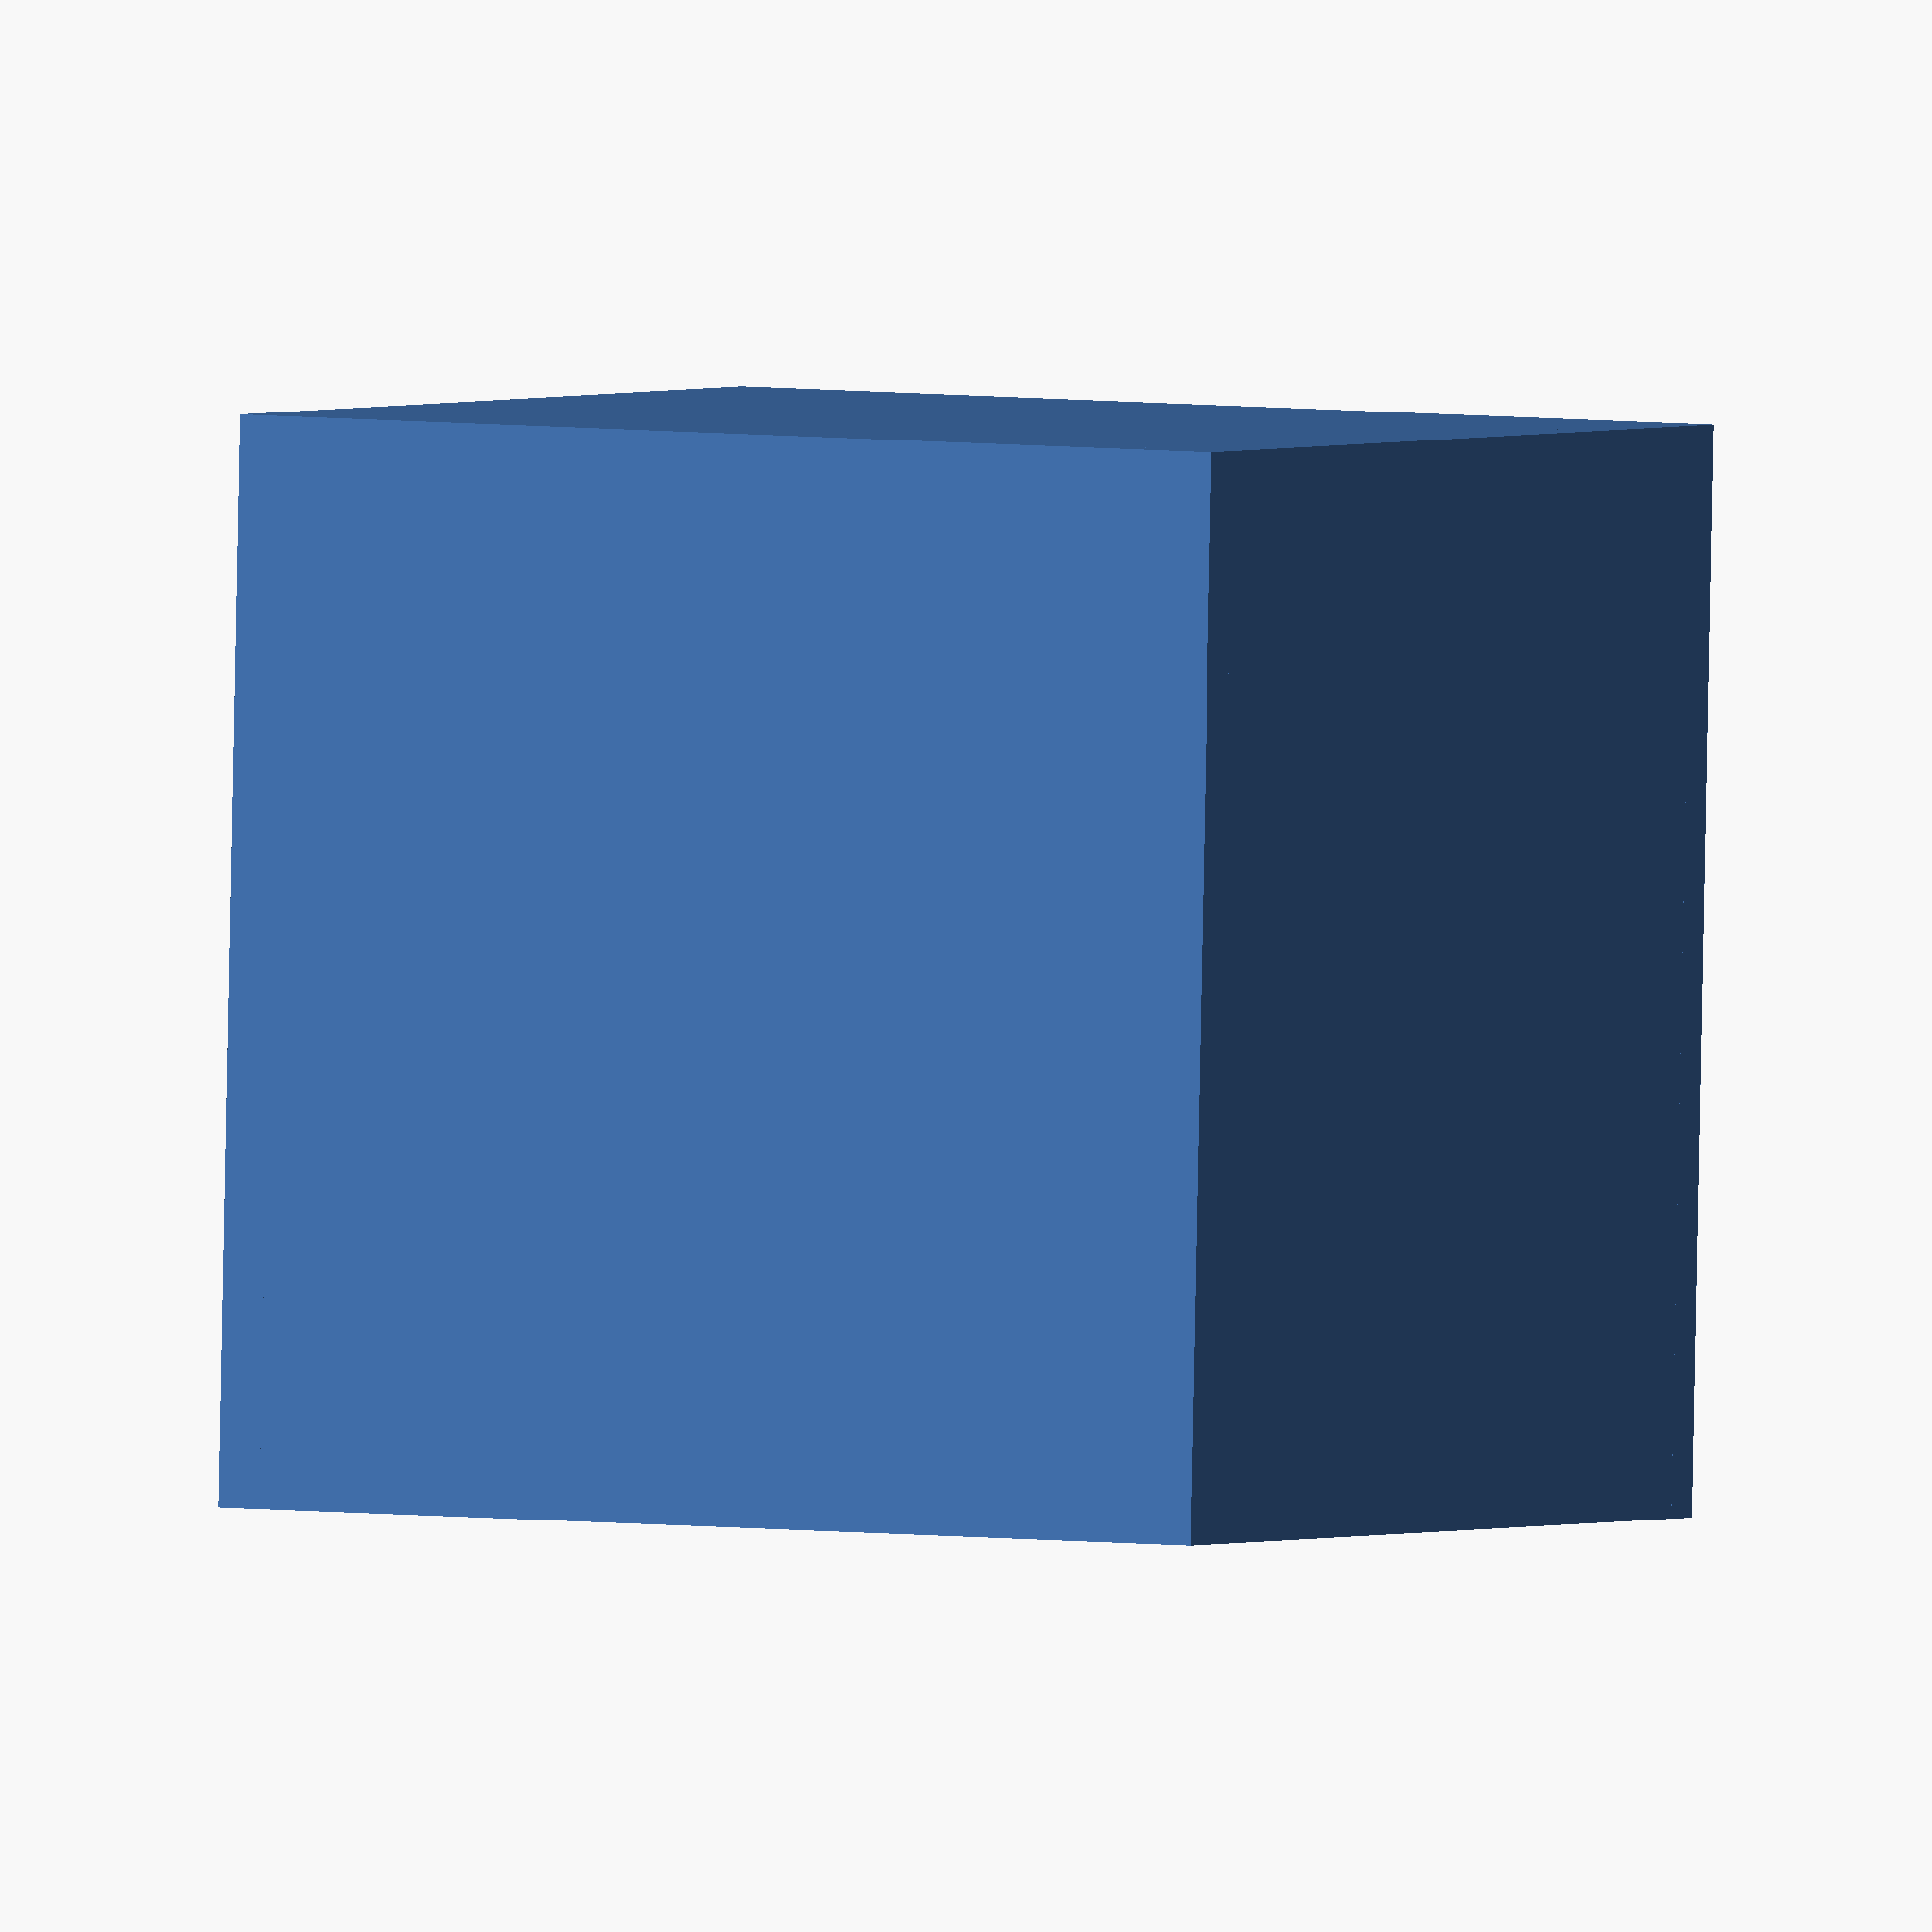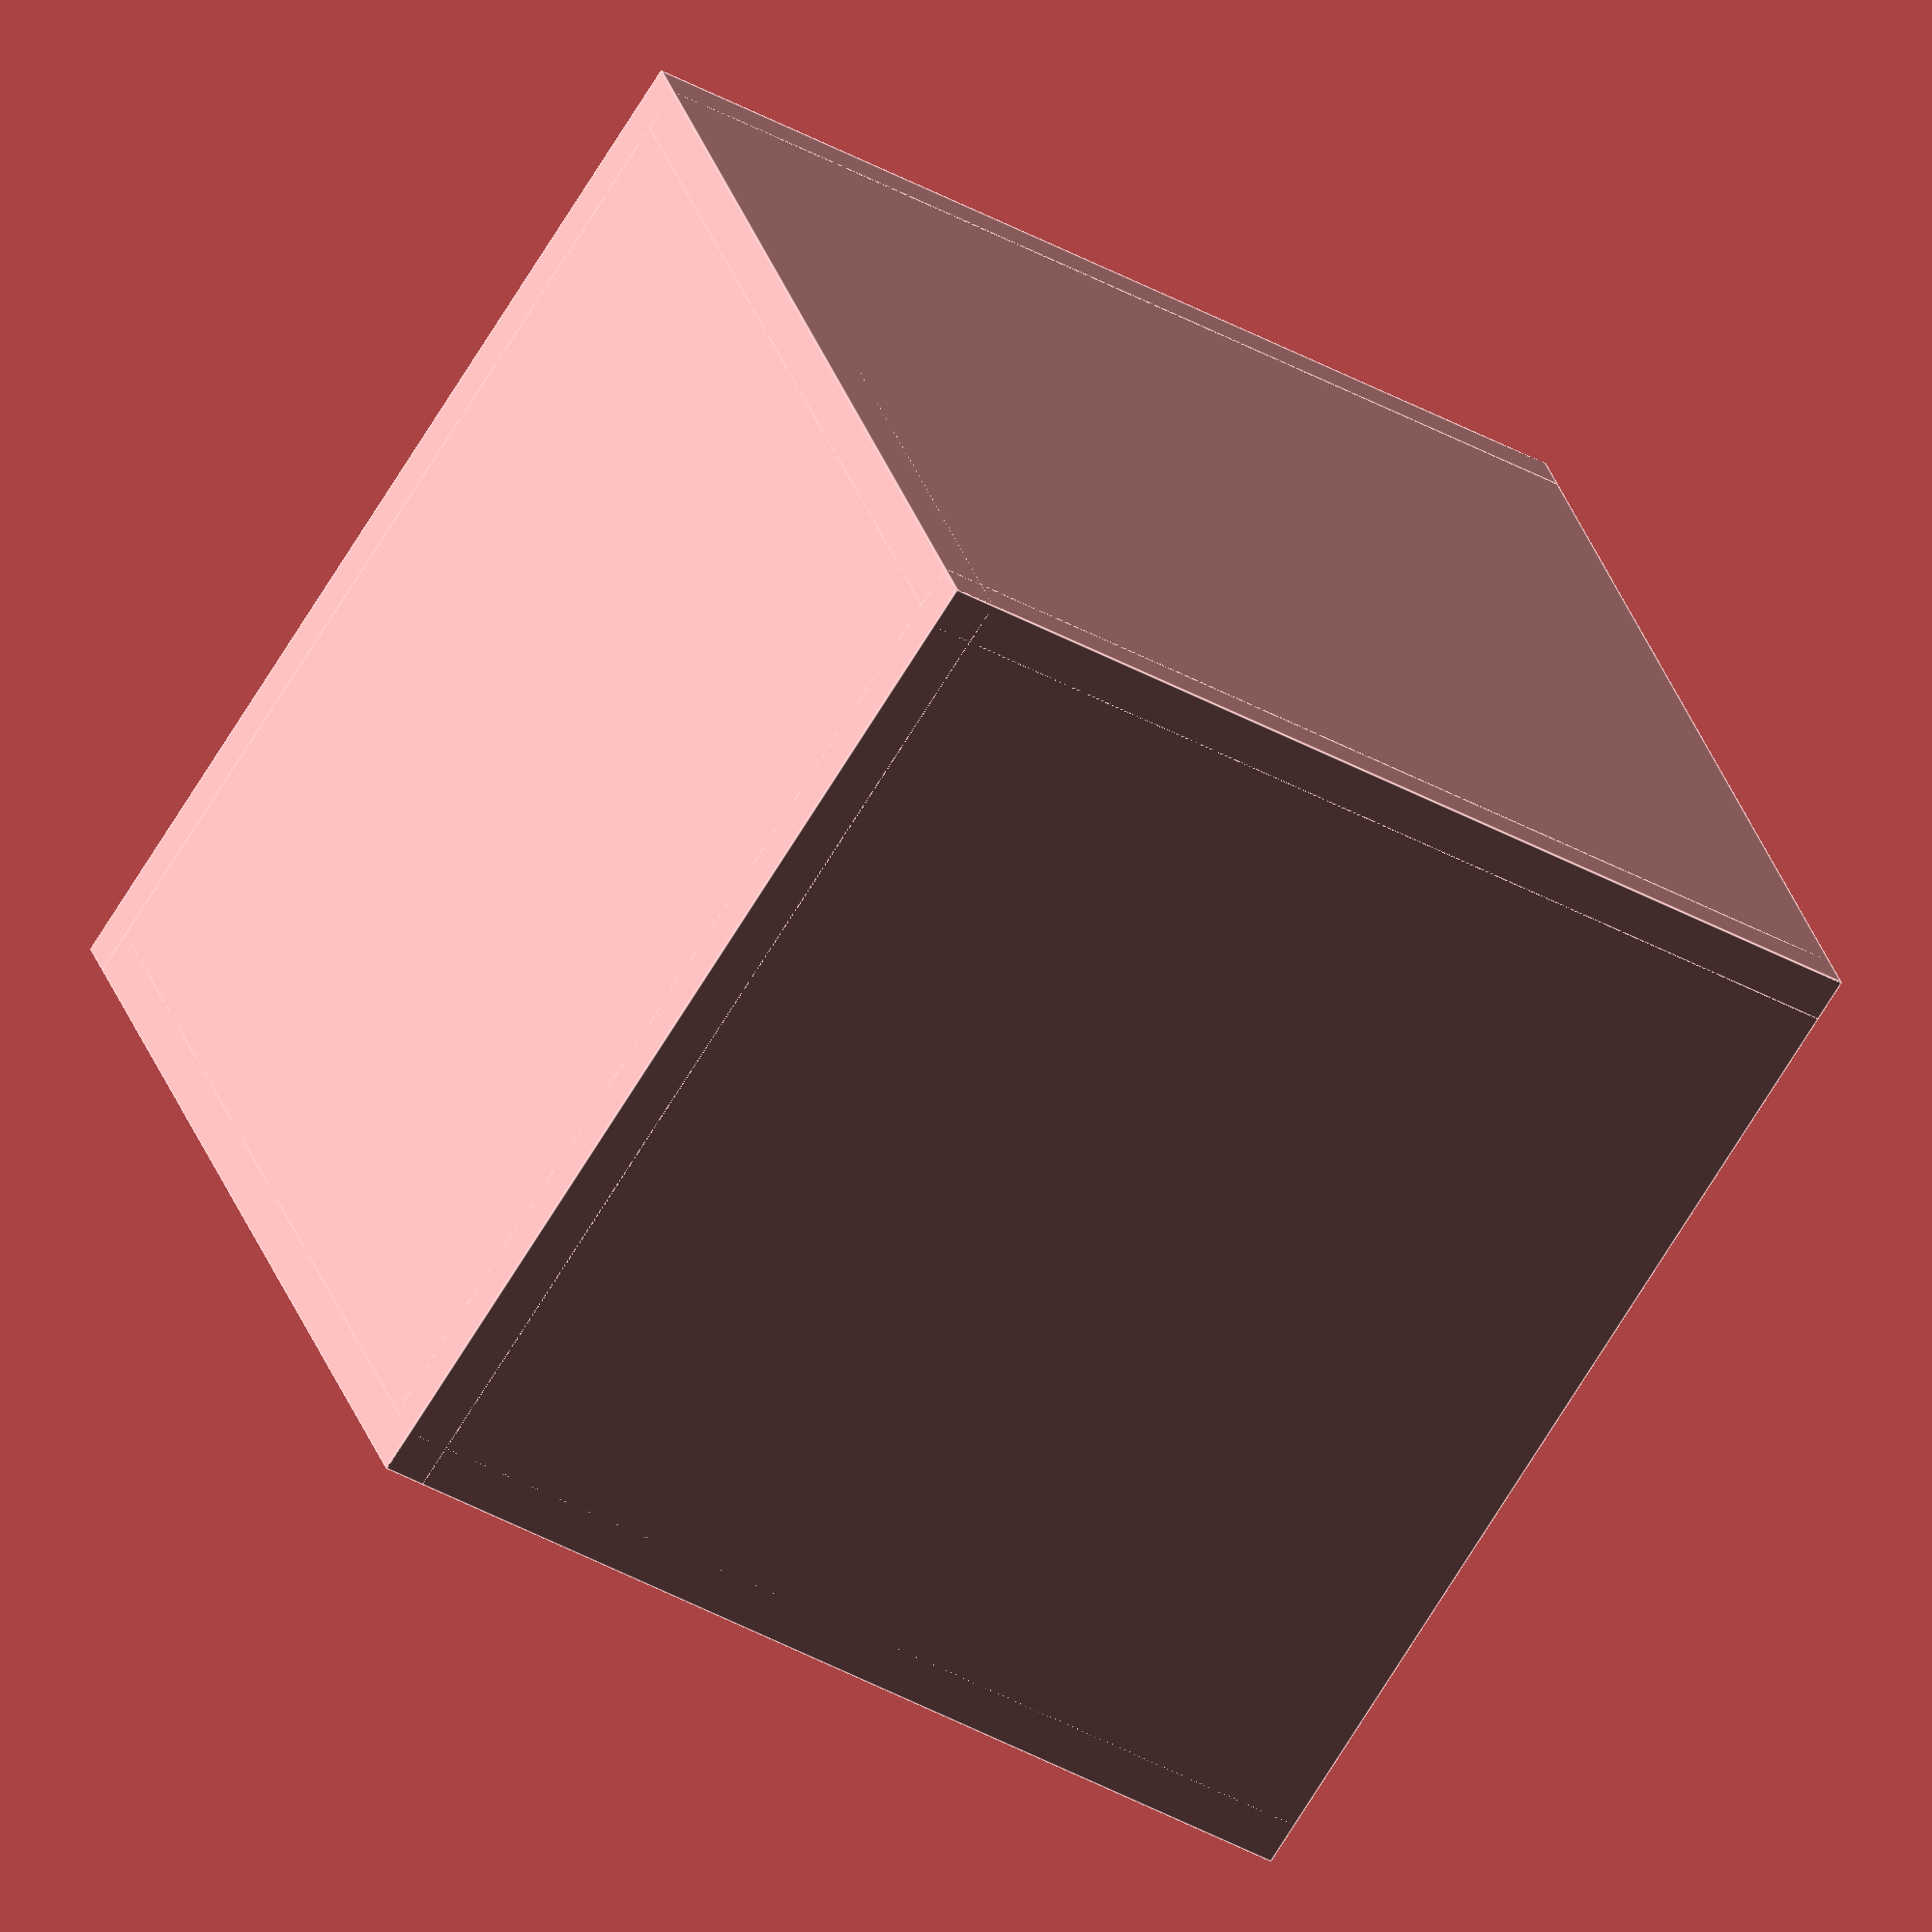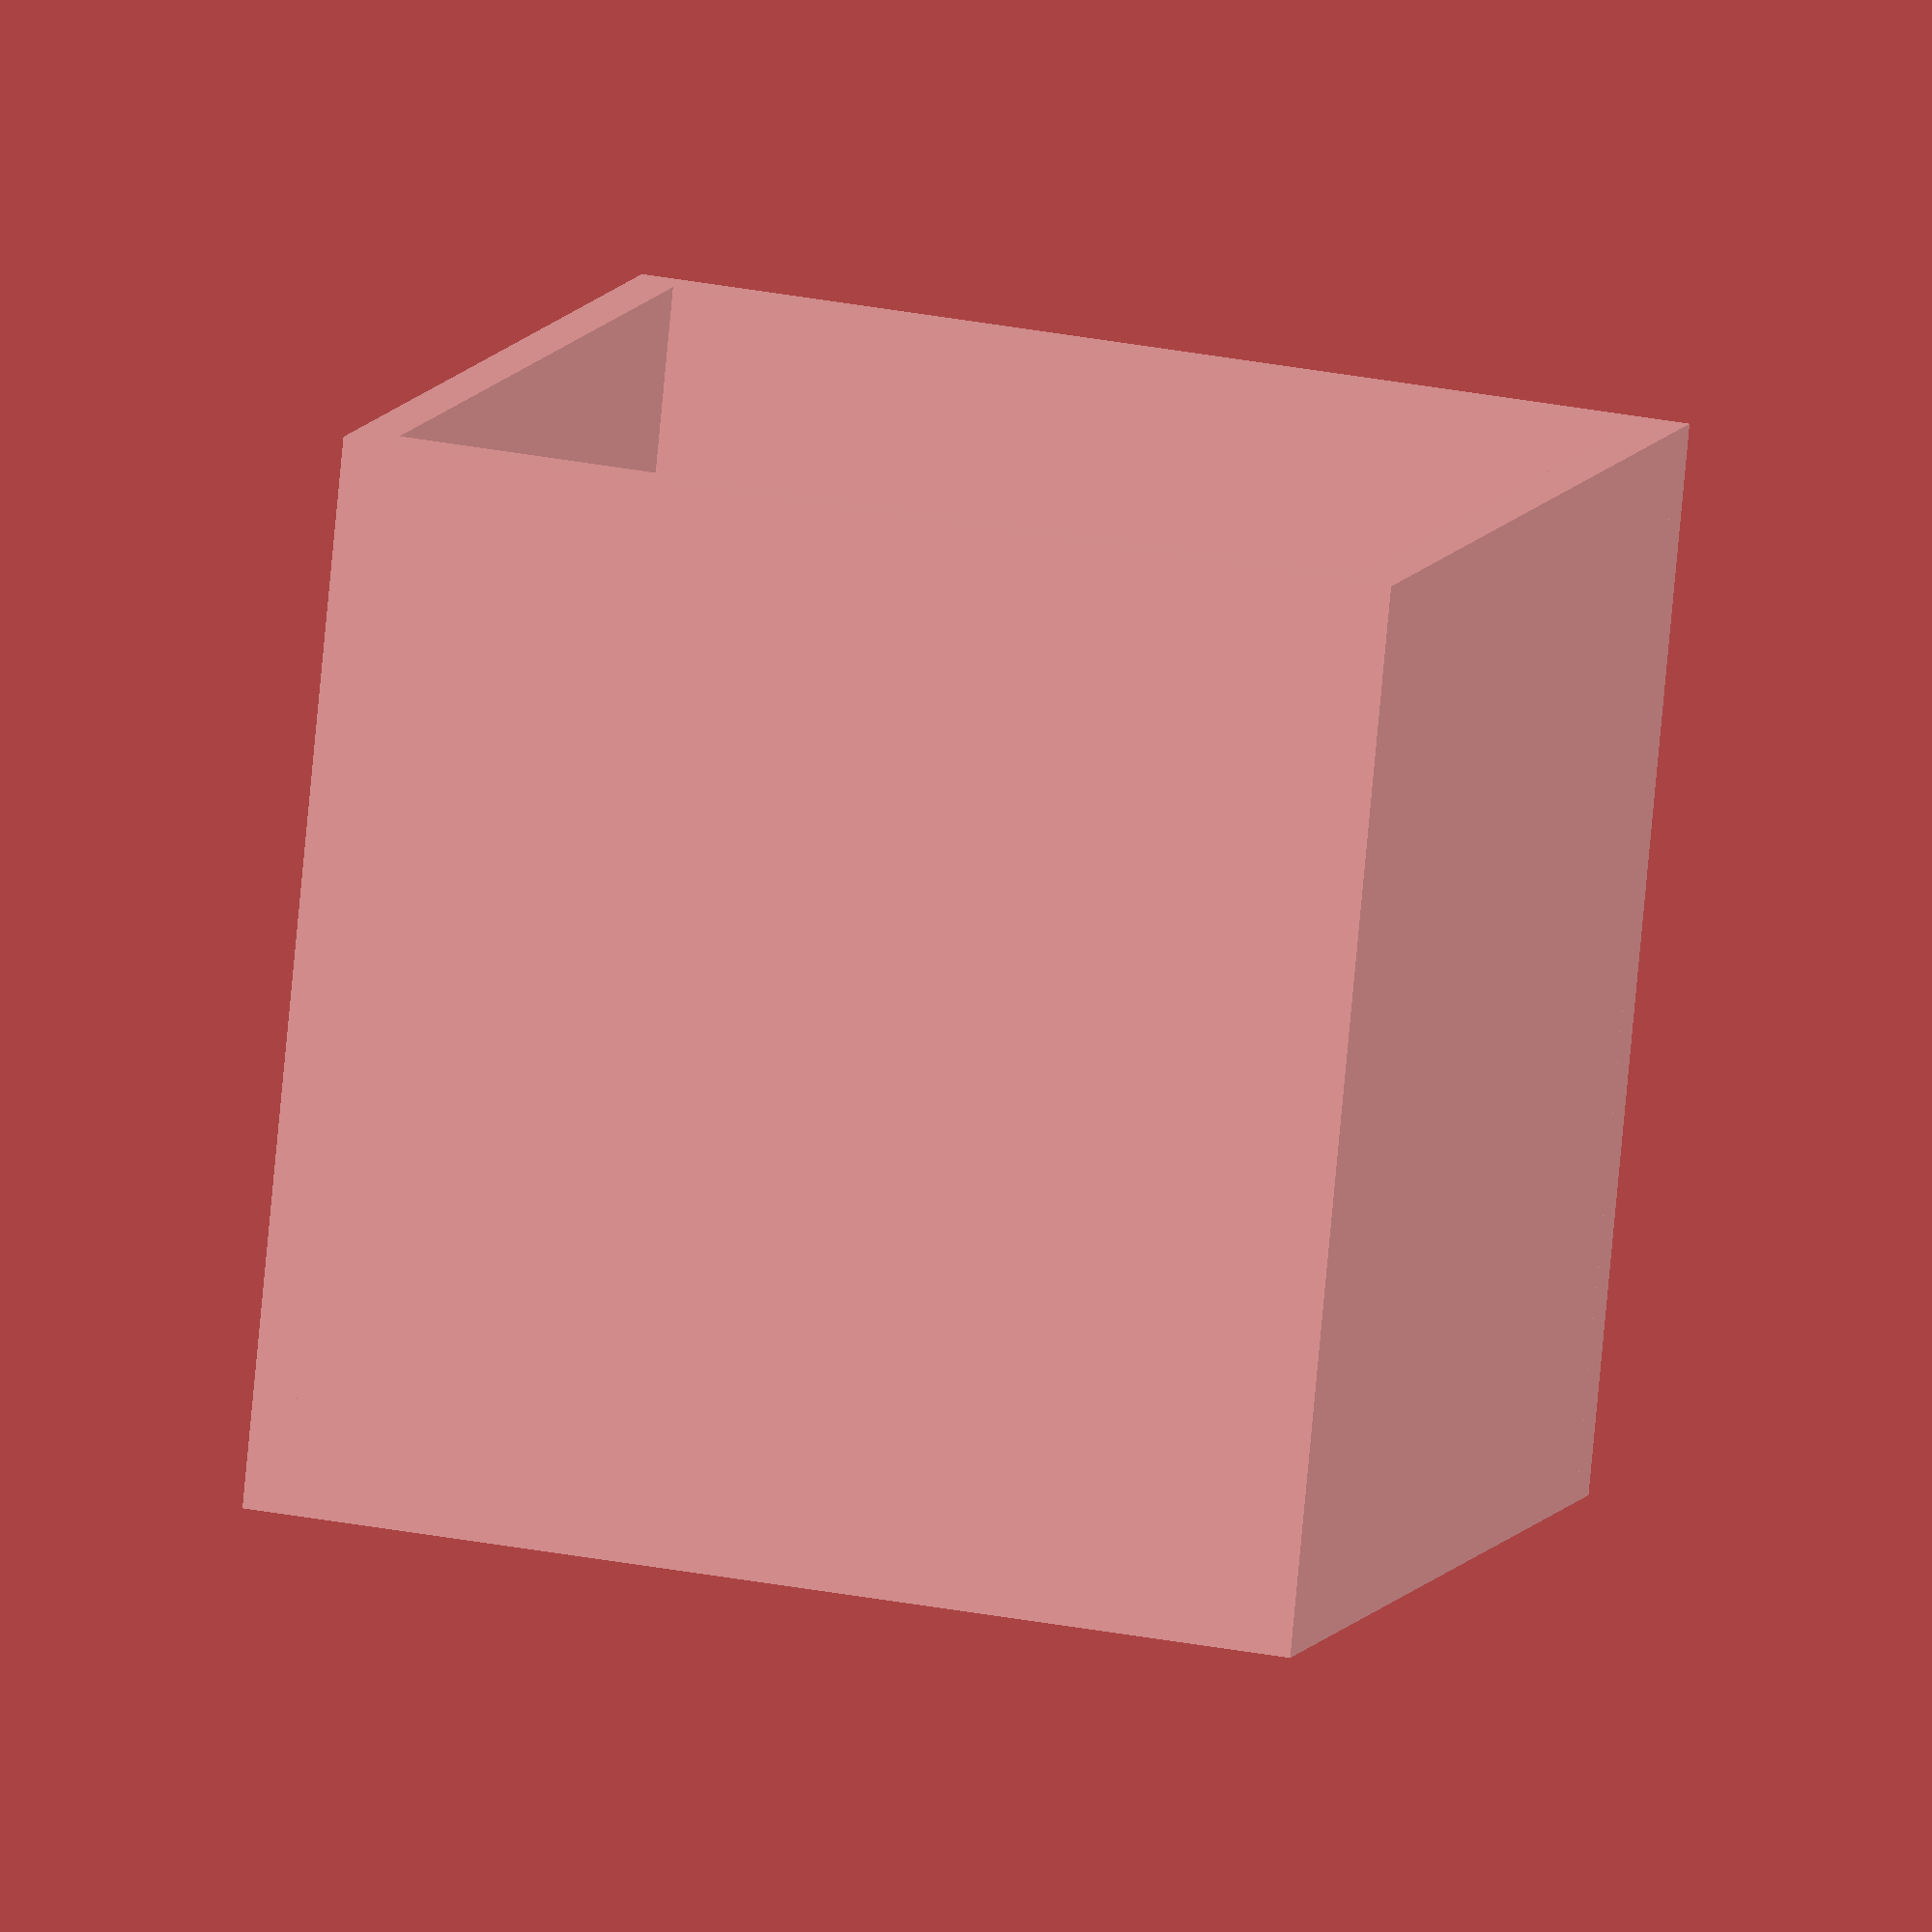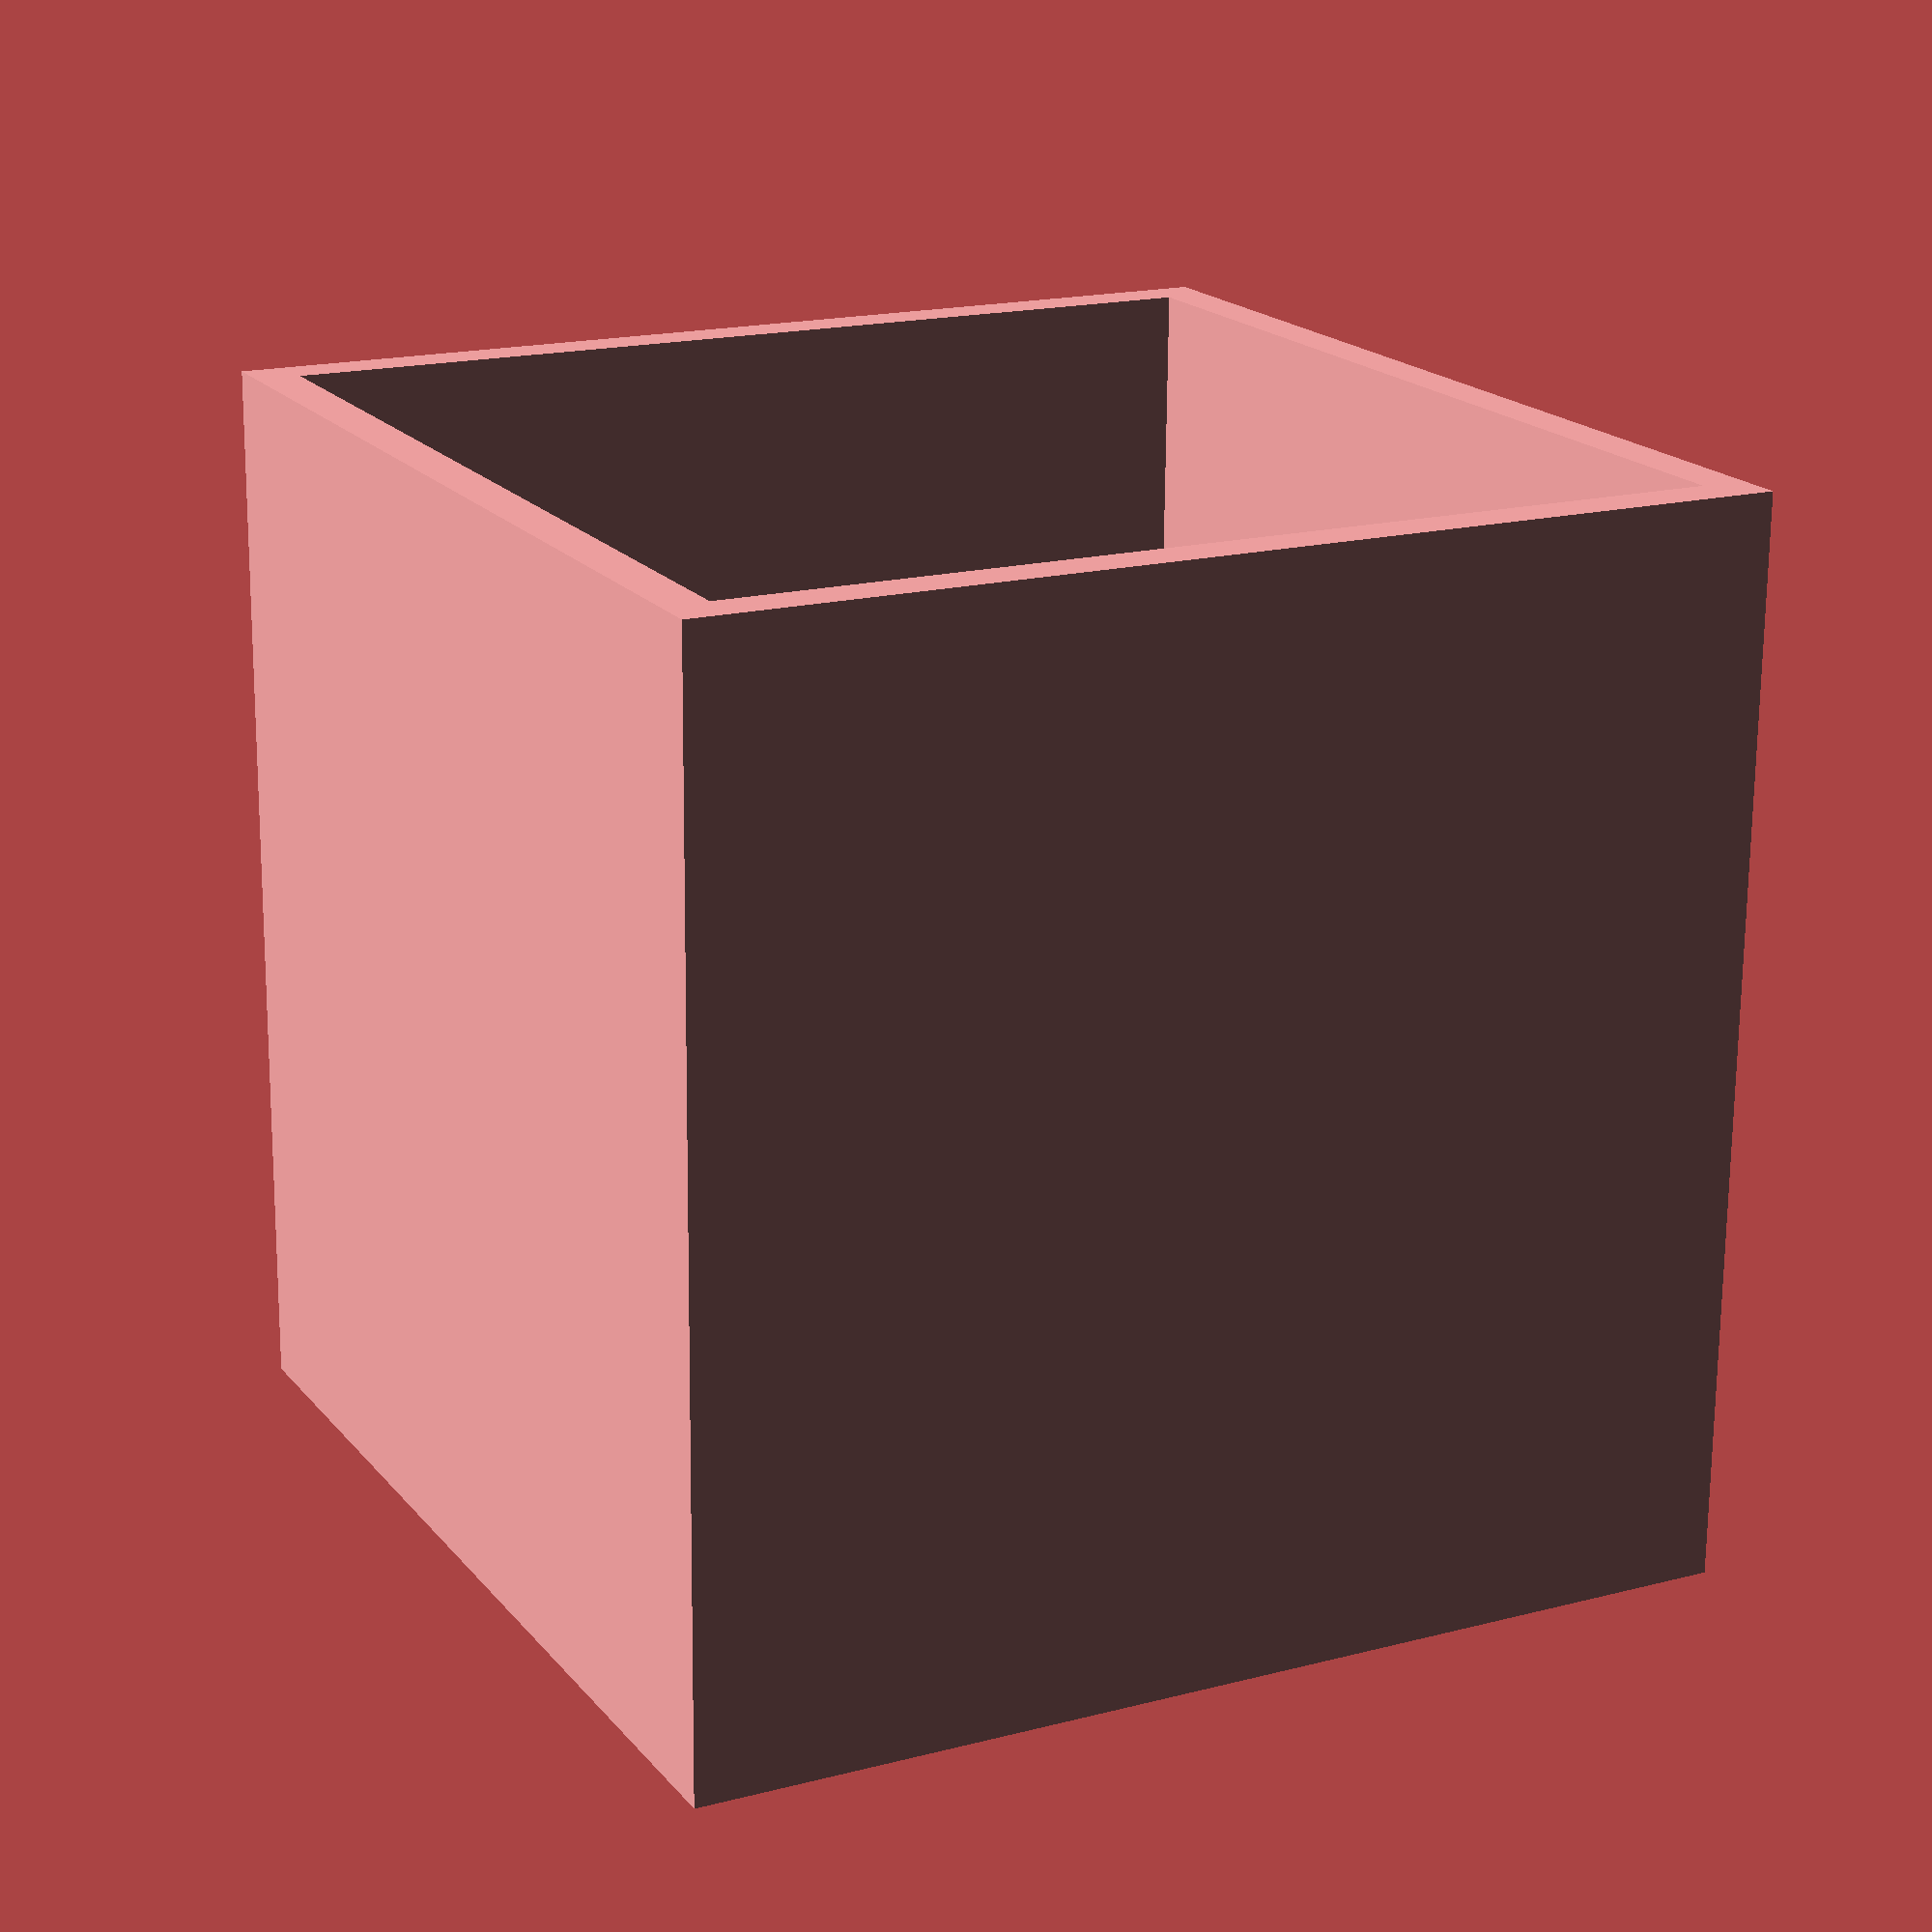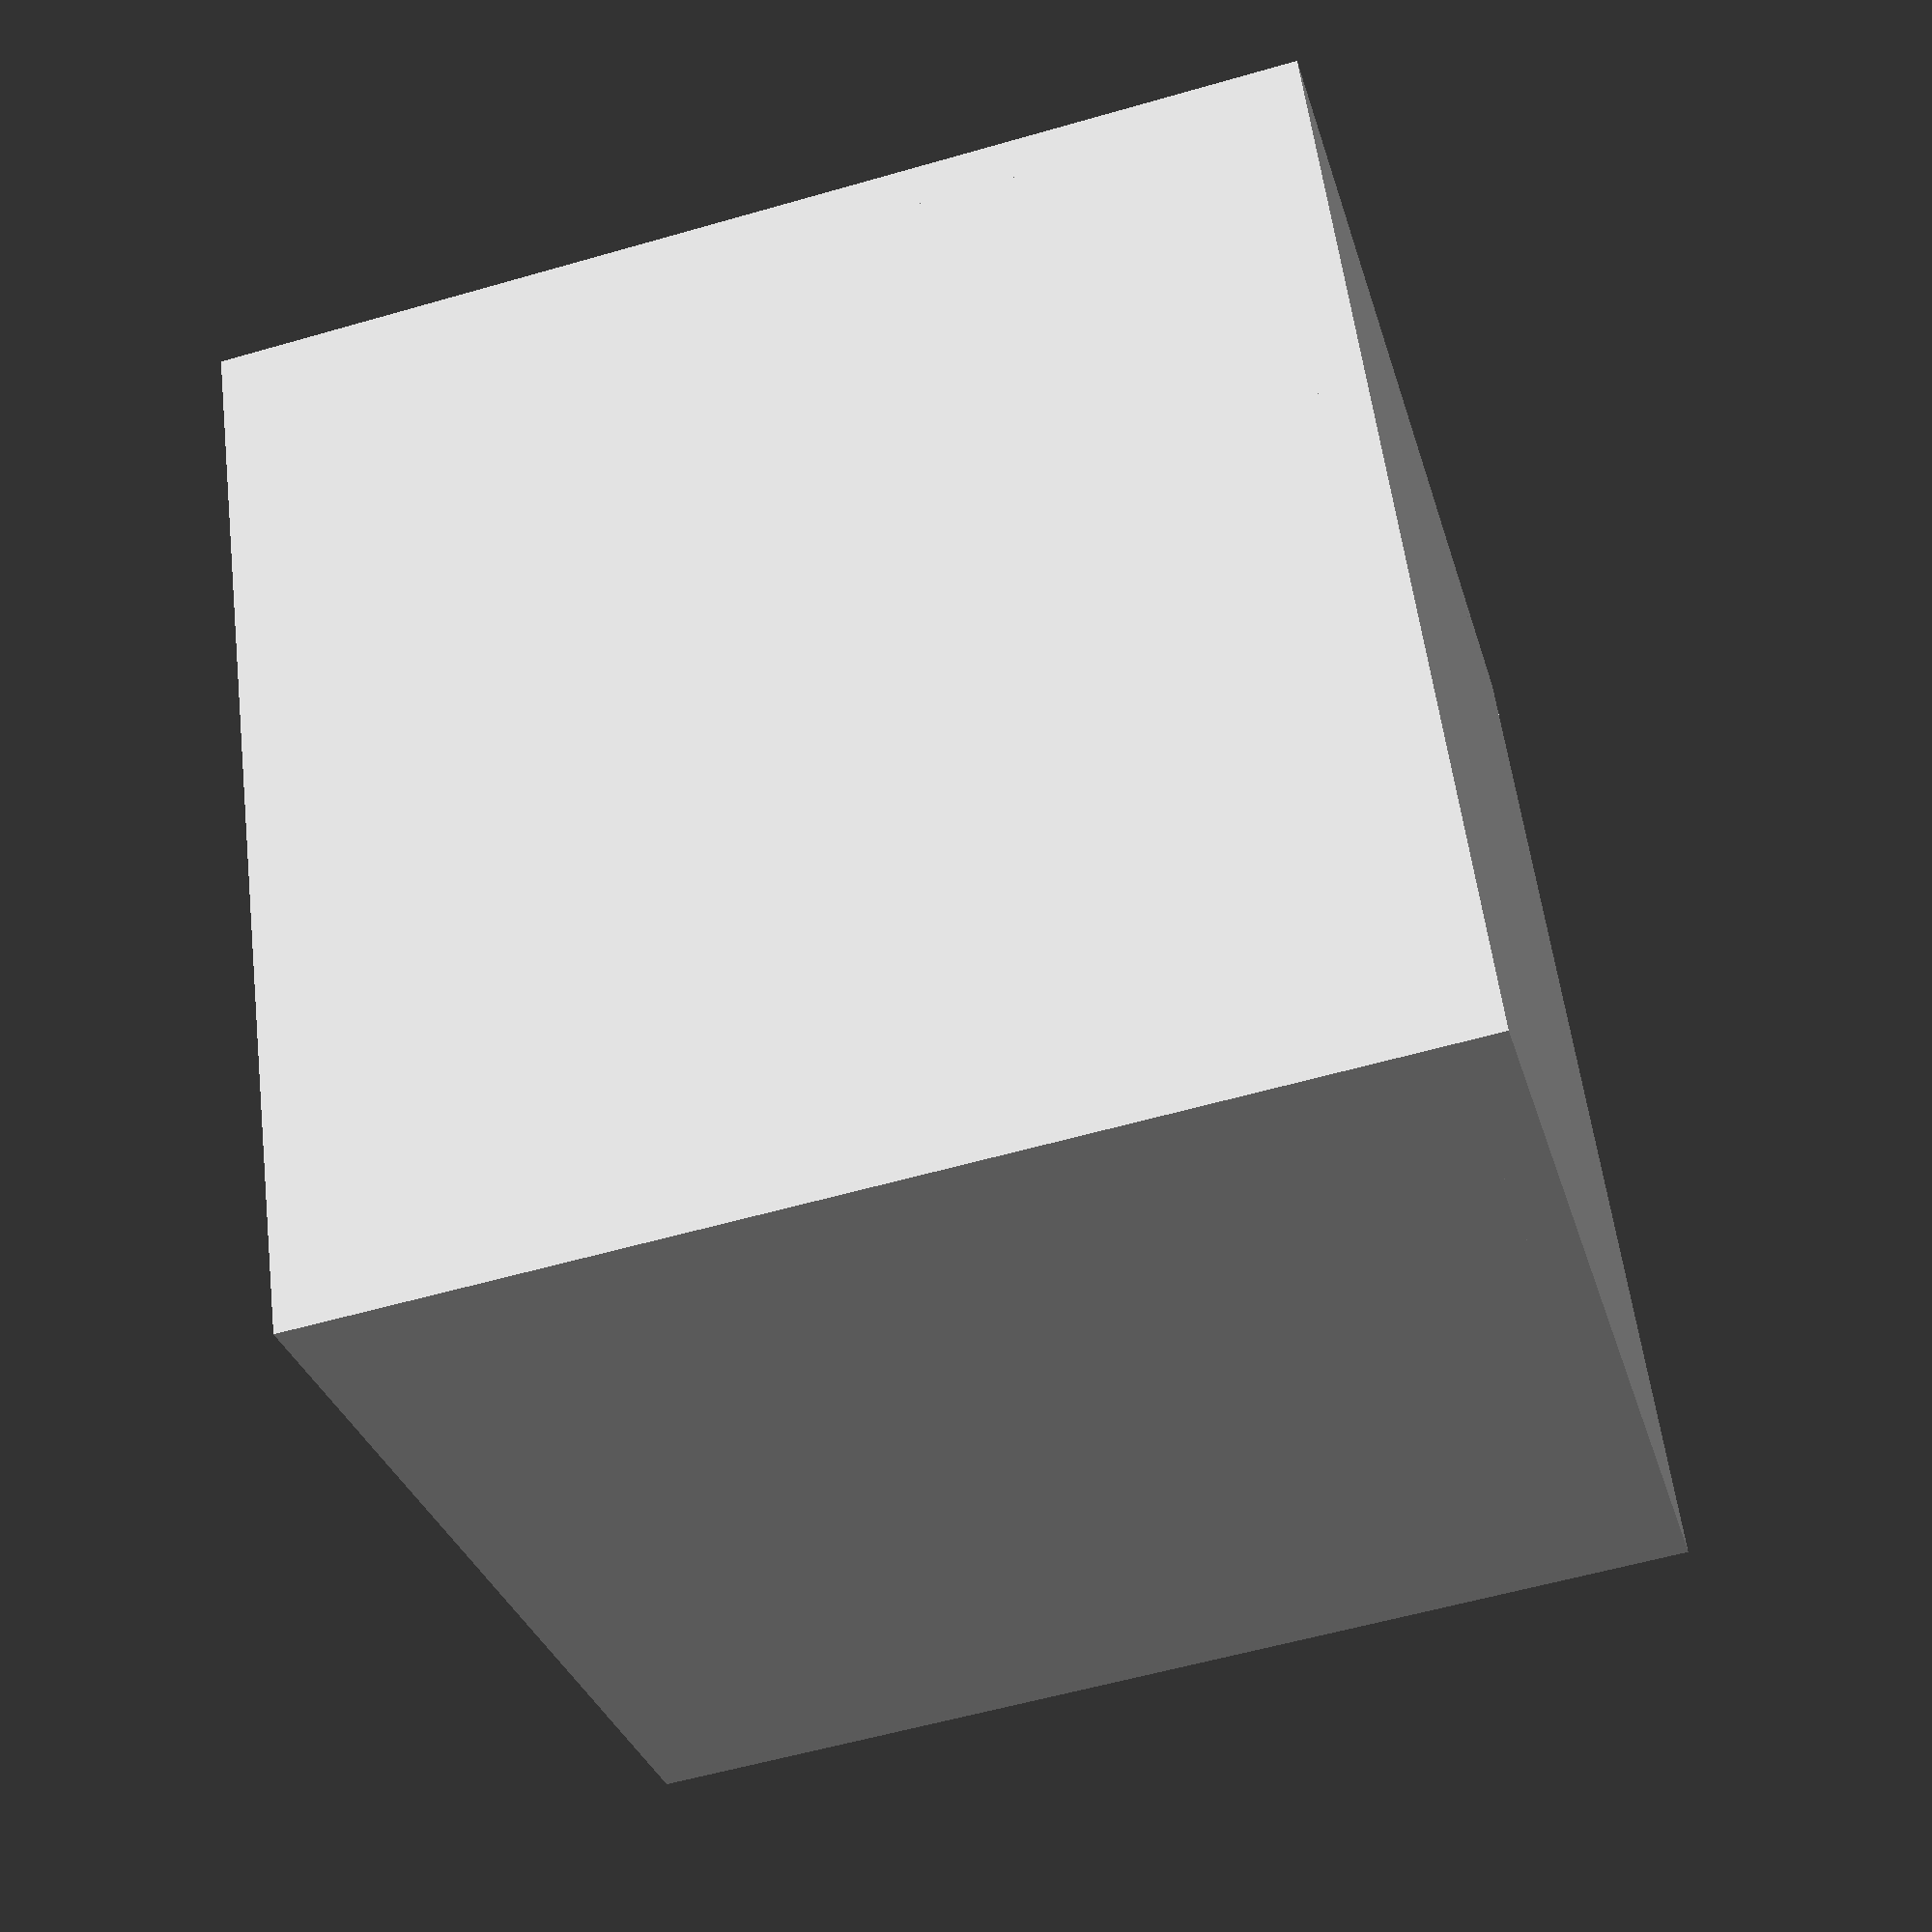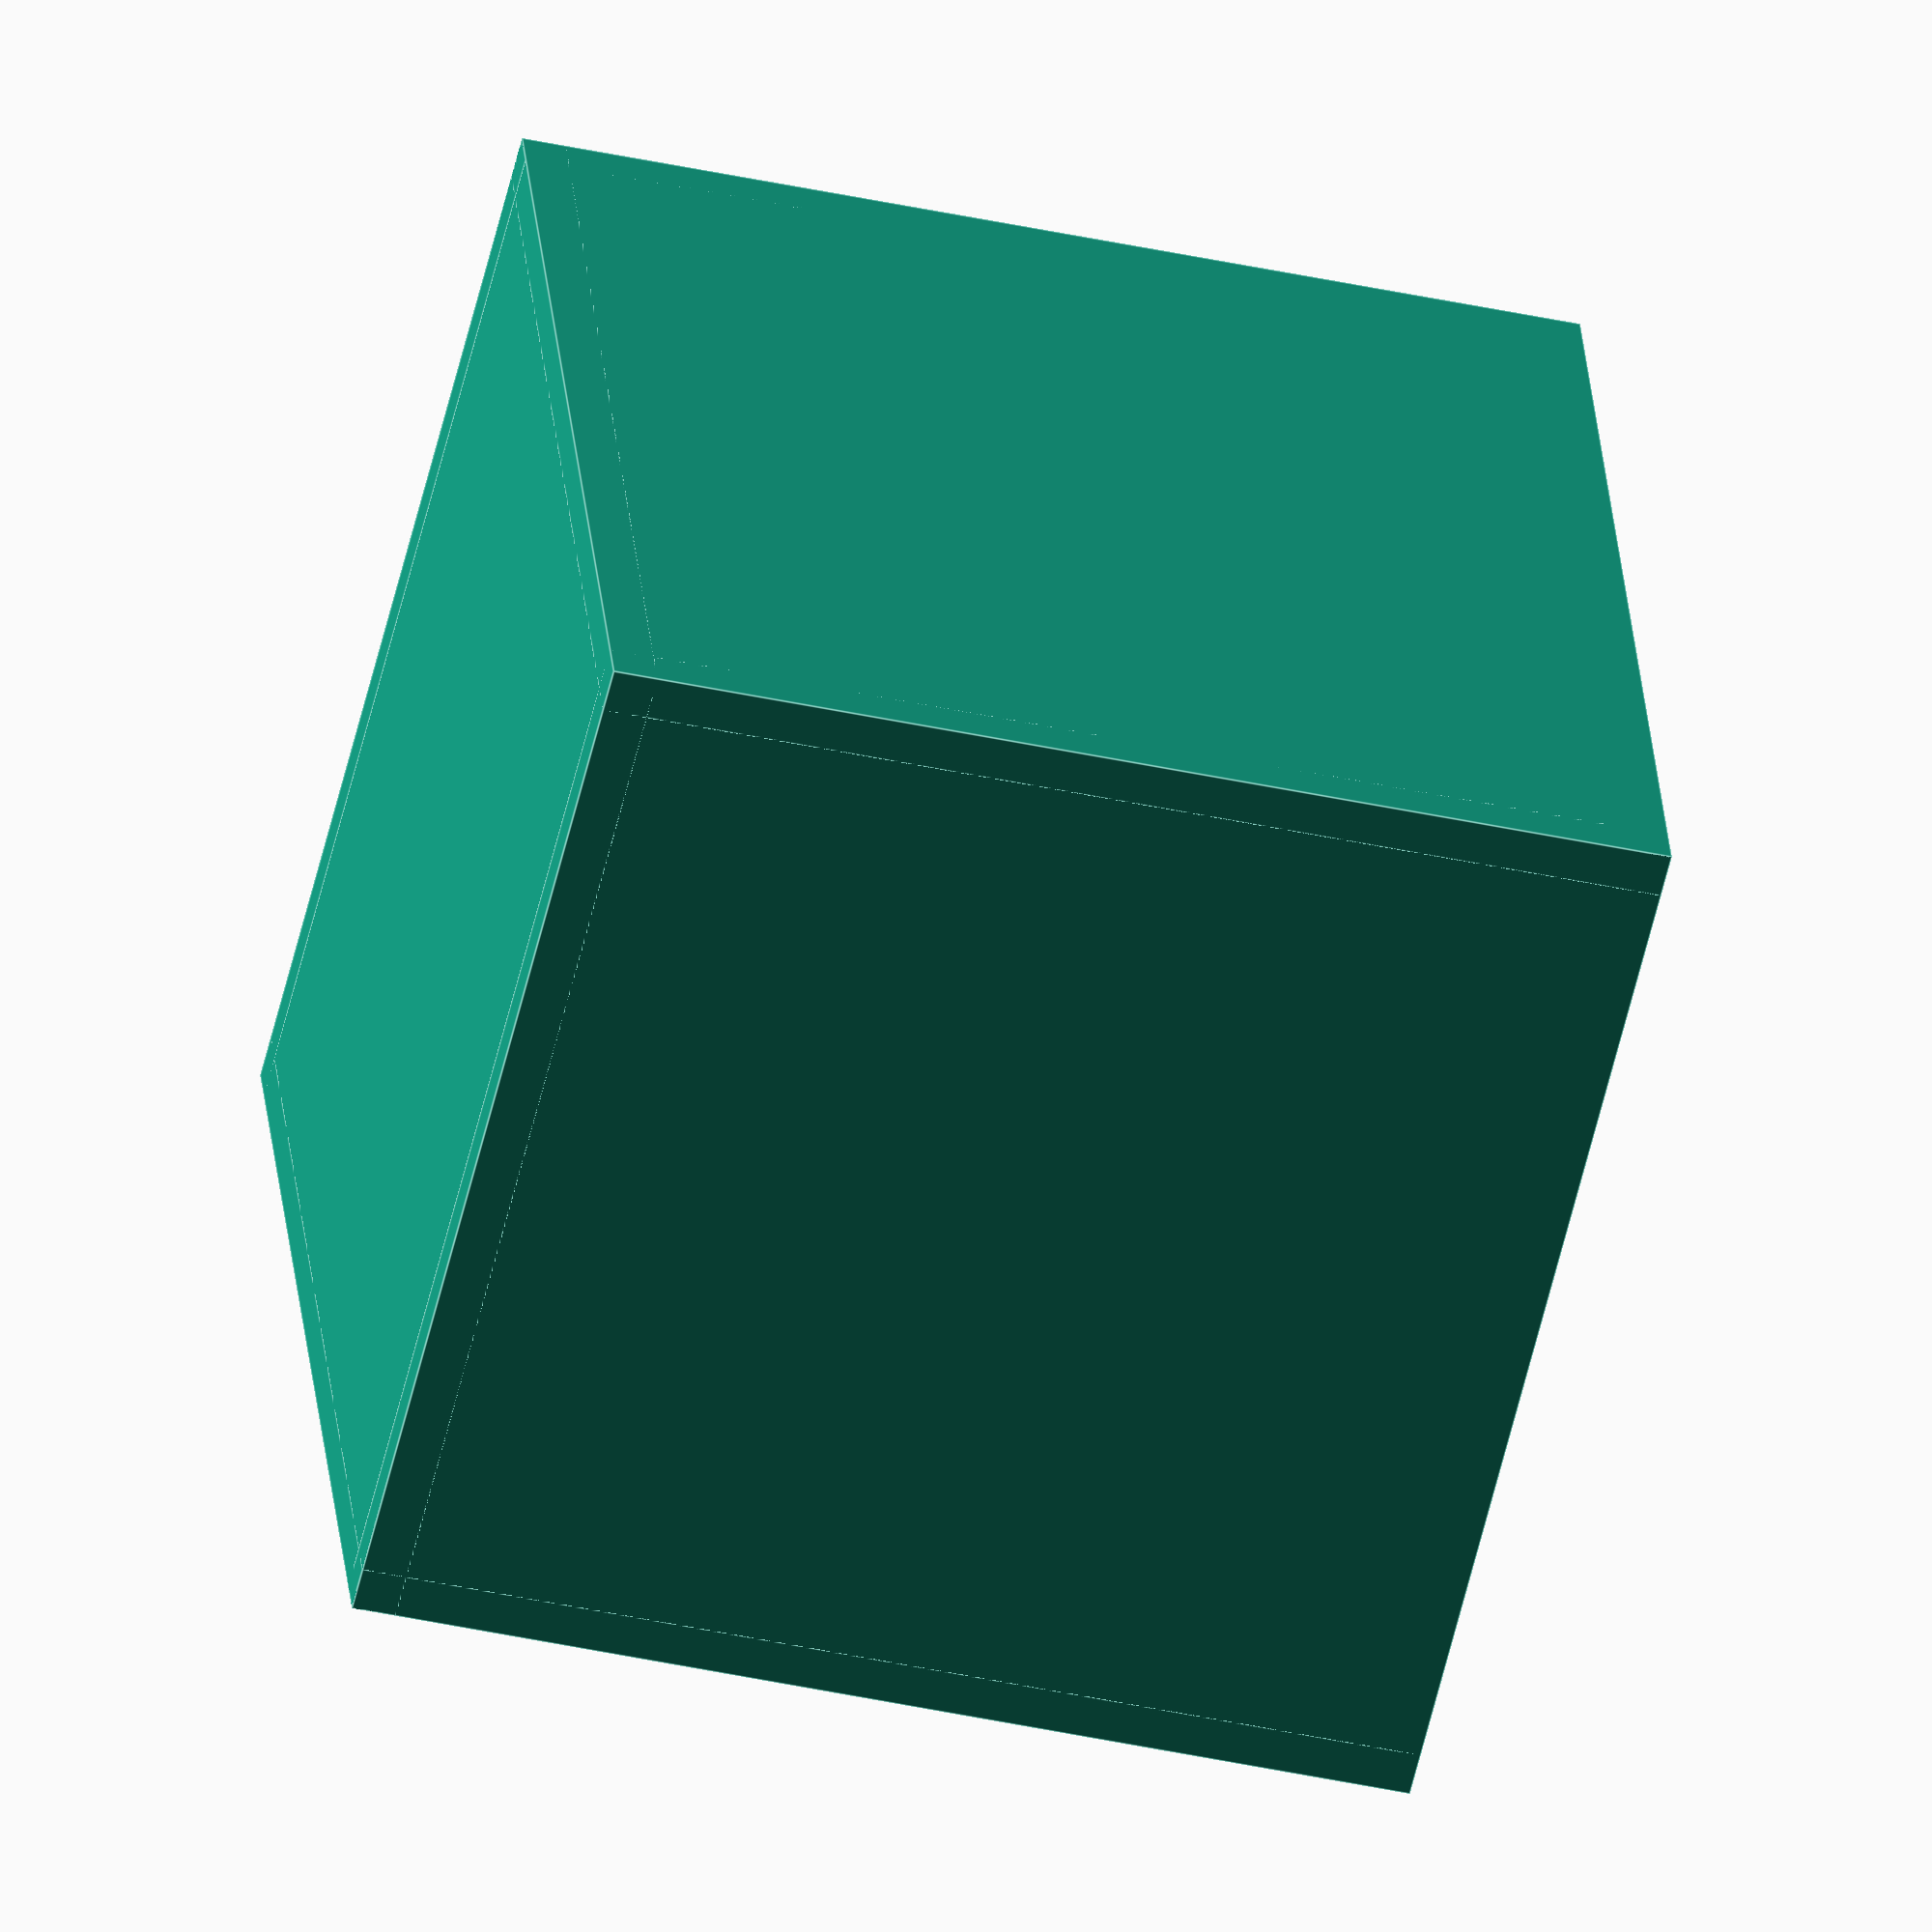
<openscad>
wall_thickness = 5;
cube([120,120,wall_thickness]);
cube([wall_thickness,120,120]);
translate([120-wall_thickness,0,0]){
    cube([wall_thickness,120,120]);
}
cube([120,wall_thickness,120]);
translate([0,120-wall_thickness,0]){
    cube([120,wall_thickness,120]);
}





</openscad>
<views>
elev=267.8 azim=152.7 roll=1.1 proj=o view=wireframe
elev=217.7 azim=27.4 roll=306.0 proj=o view=edges
elev=79.6 azim=195.9 roll=354.7 proj=o view=wireframe
elev=251.3 azim=332.9 roll=180.5 proj=p view=solid
elev=57.3 azim=205.5 roll=106.7 proj=p view=wireframe
elev=42.0 azim=289.3 roll=255.3 proj=o view=edges
</views>
